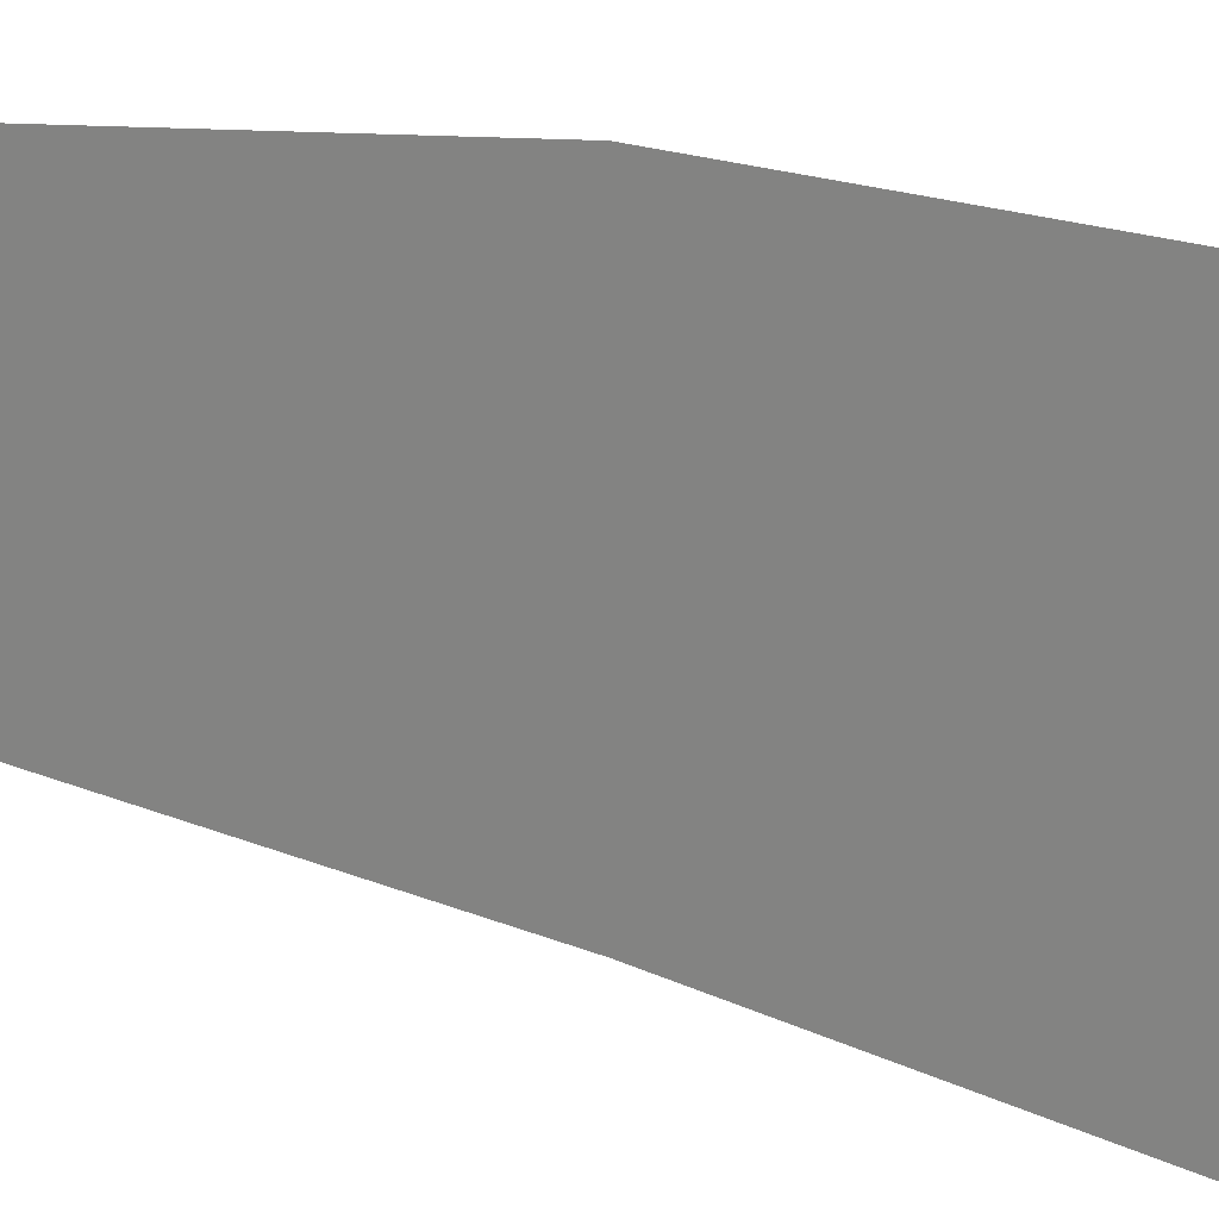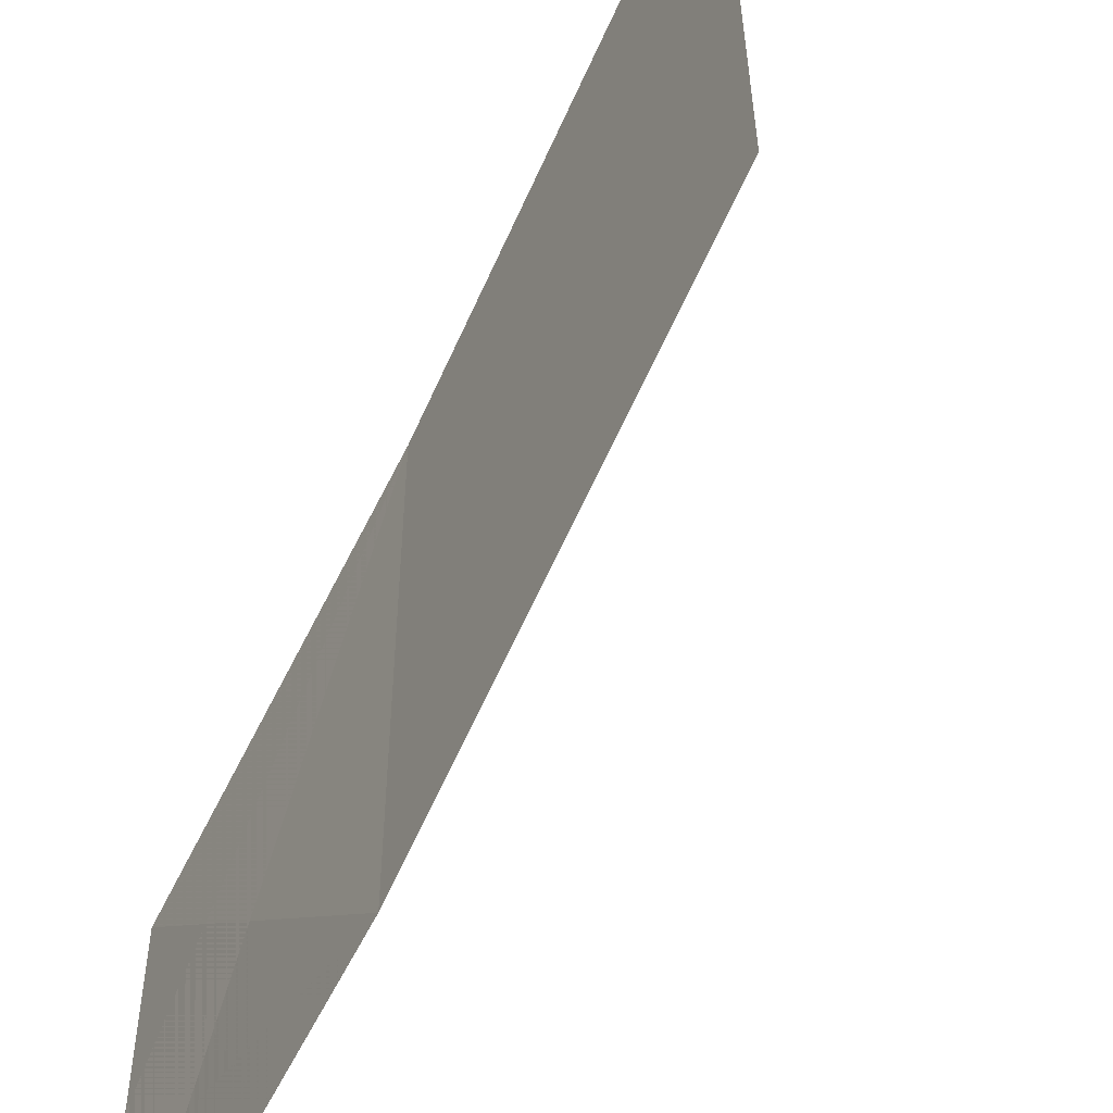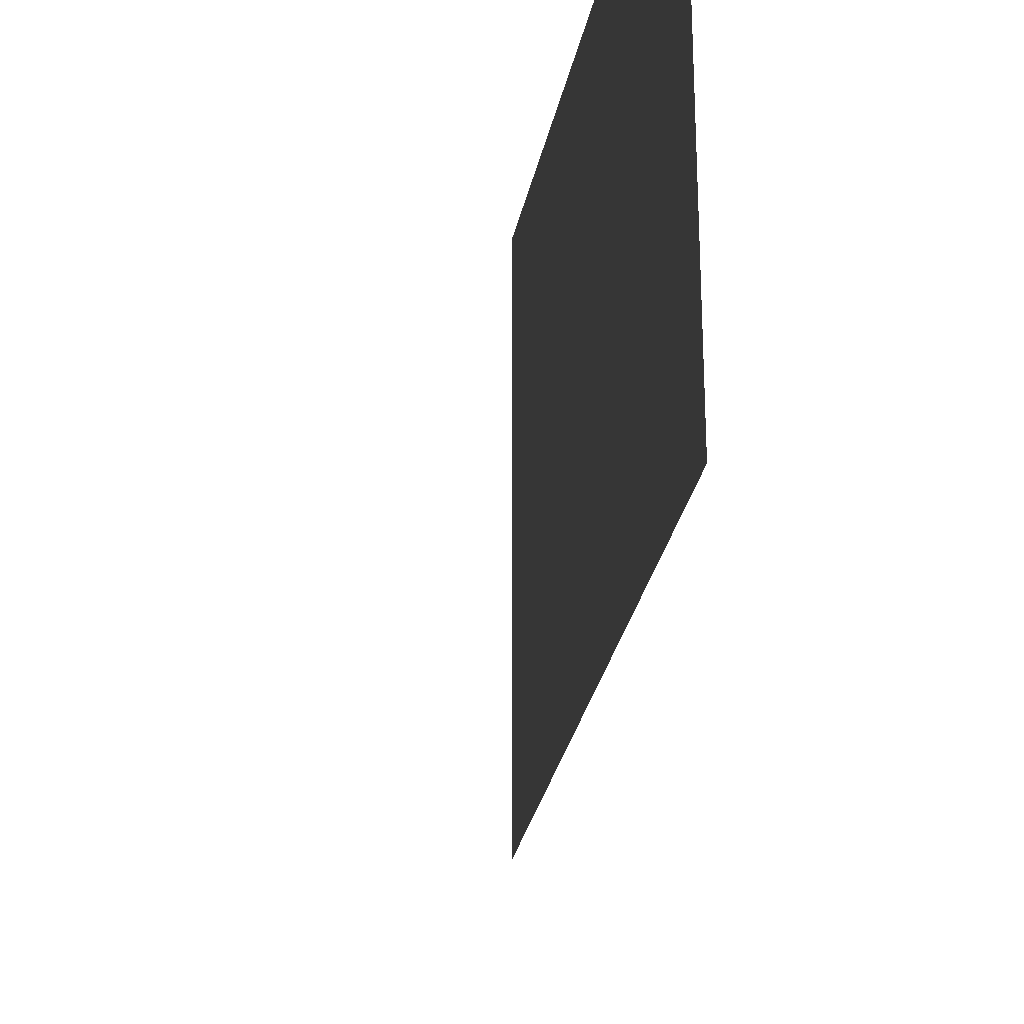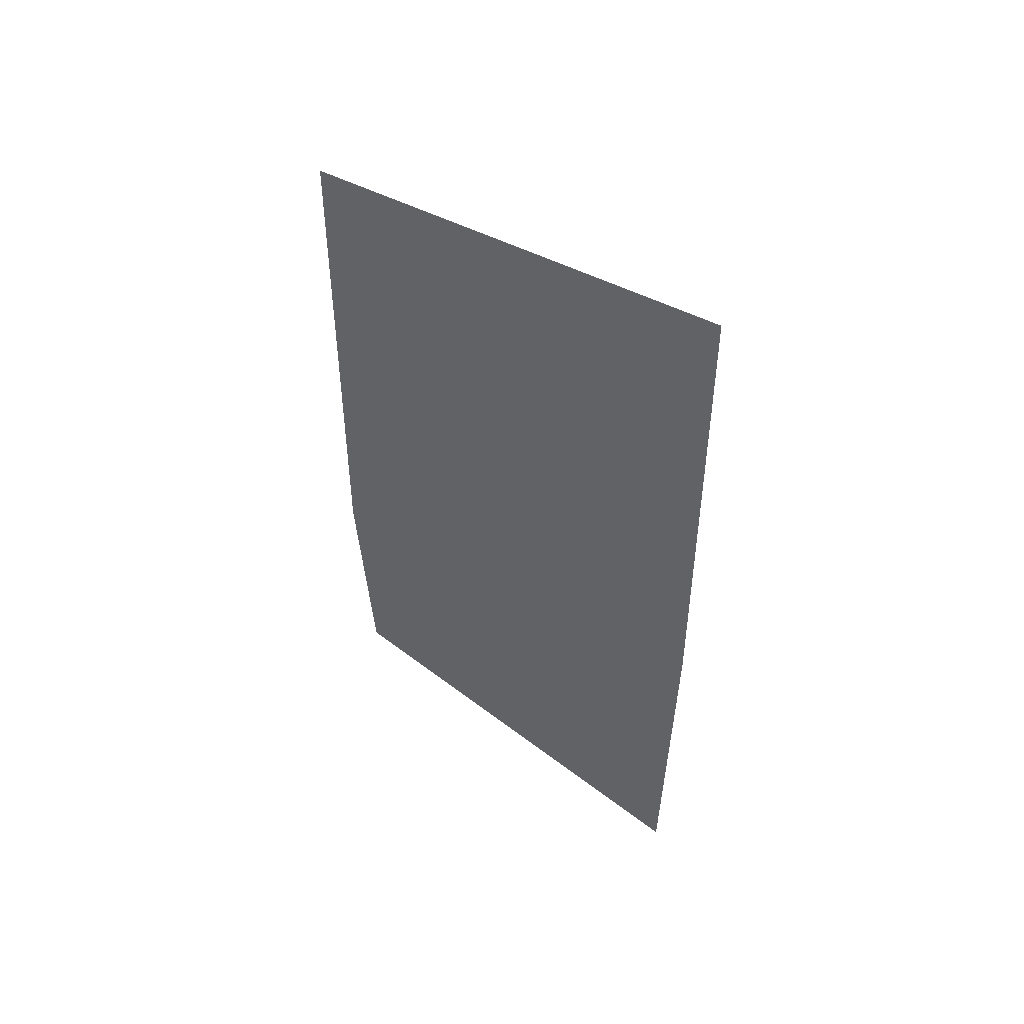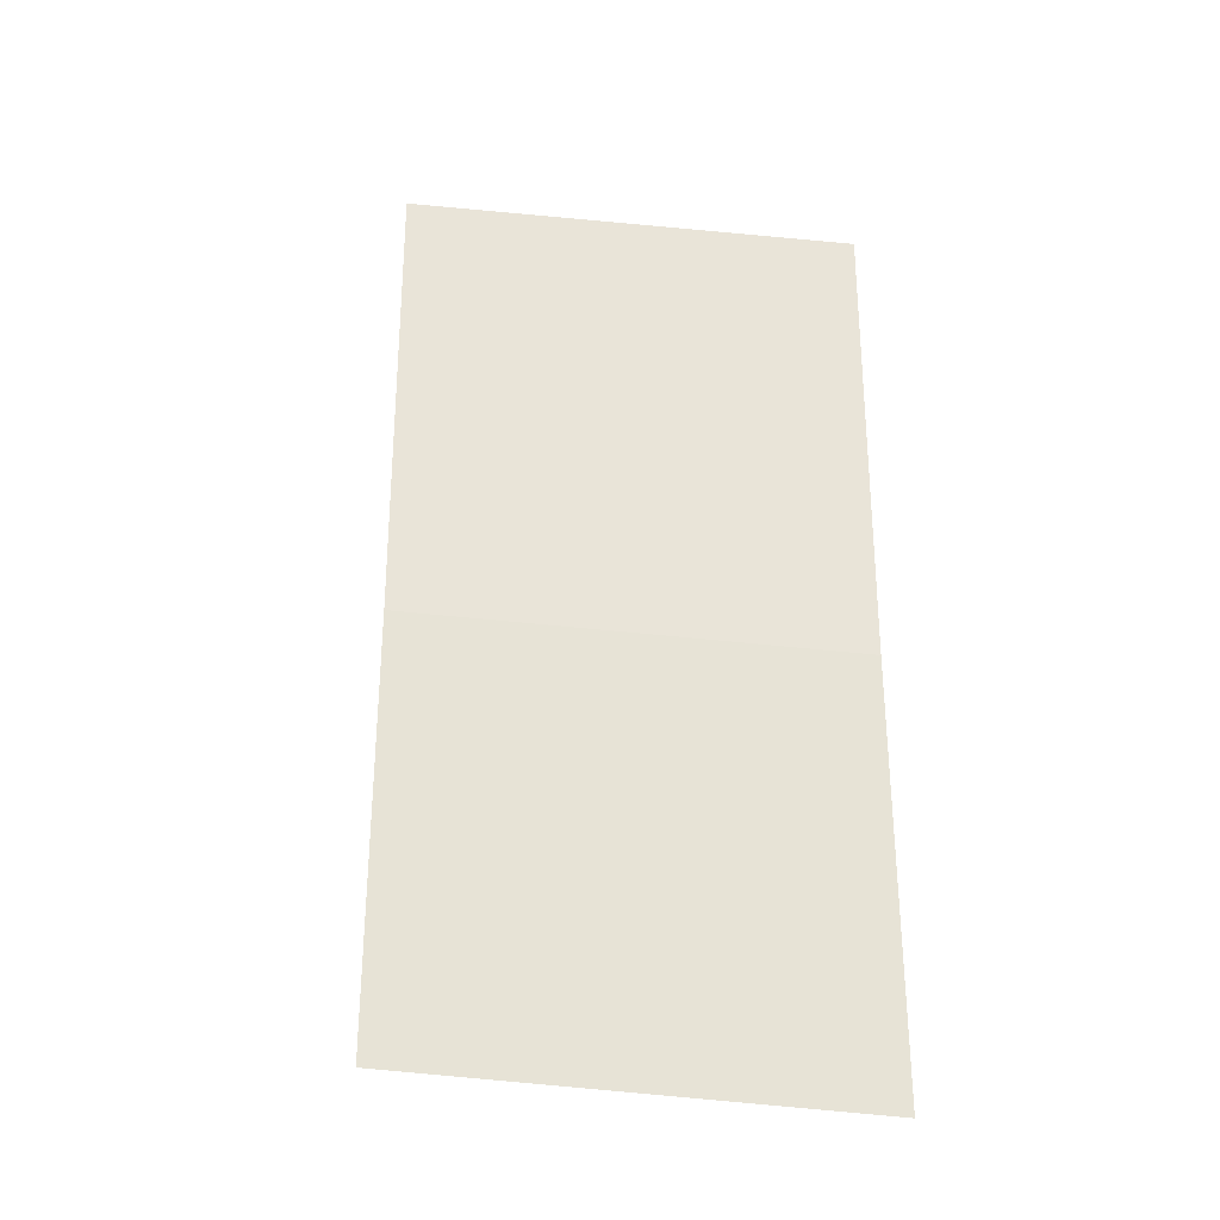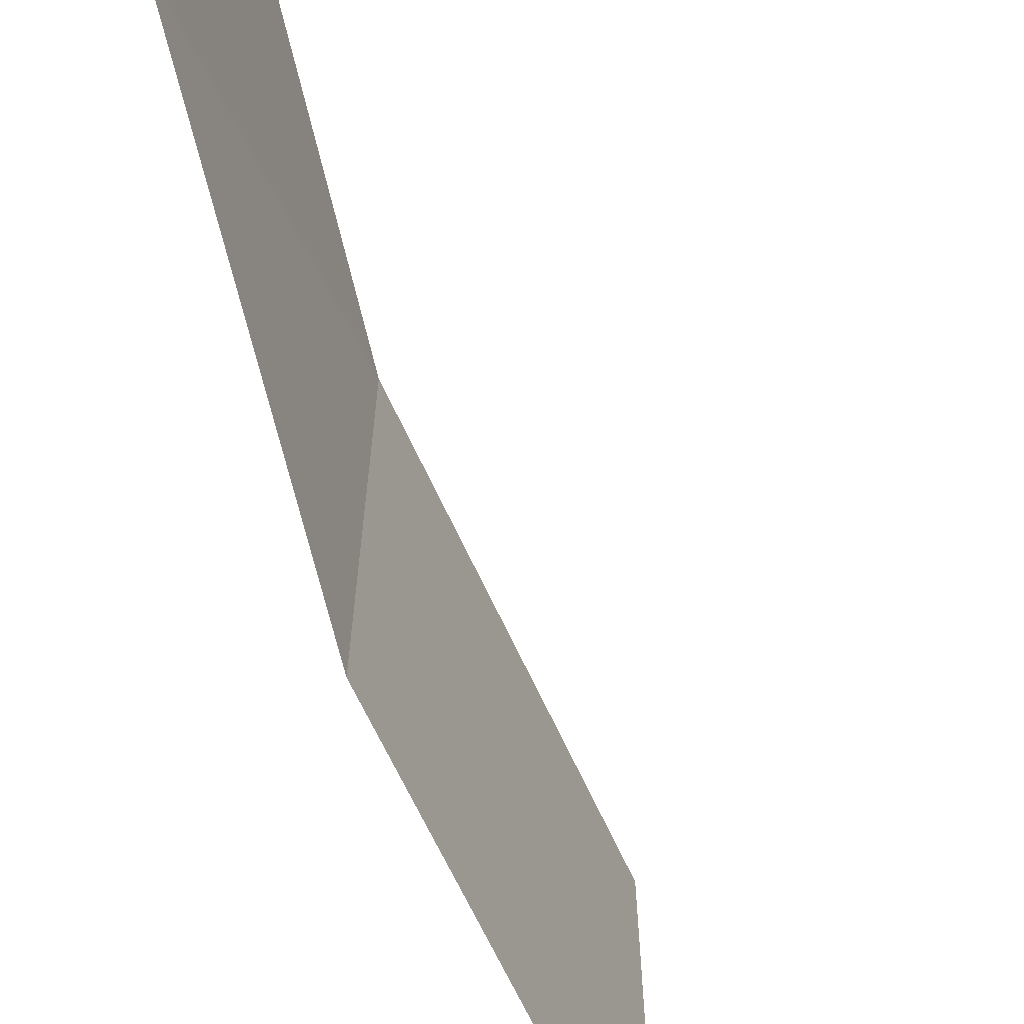
<metadata>
{"format":"obj","ext":"obj","renderer":"f3d","projection":"perspective","resolution":1024,"background":"white","views":[{"elev":17.5,"azim":130.2,"up":"+Z"},{"elev":-58.1,"azim":150.7,"up":"+Z"},{"elev":-30.4,"azim":177.3,"up":"+Z"},{"elev":51.8,"azim":123.0,"up":"+Y"},{"elev":-28.4,"azim":-99.1,"up":"+Y"},{"elev":-64.3,"azim":-157.4,"up":"+Z"}]}
</metadata>
<code>
v 226261 2.924e+04 -7.925e+04
v 226261 2.924e+04 -7.925e+04
v 226261 2.924e+04 -7.925e+04
v 226261 2.924e+04 -7.925e+04
v 226261 2.924e+04 -7.925e+04
v 226261 2.924e+04 -7.925e+04
v 226261 2.924e+04 -7.925e+04
v 226261 2.924e+04 -7.925e+04
v 226261 2.924e+04 -7.925e+04
v 226261 2.924e+04 -7.925e+04
v 226261 2.924e+04 -7.925e+04
v 226261 2.924e+04 -7.925e+04
v 226261 2.924e+04 -7.925e+04
v 226261 2.924e+04 -7.925e+04
v 226261 2.924e+04 -7.925e+04
v 226261 2.924e+04 -7.925e+04
v 226261 2.924e+04 -7.925e+04
v 226261 2.924e+04 -7.925e+04
v 226261 2.924e+04 -7.925e+04
v 226261 2.924e+04 -7.925e+04
v 226261 2.924e+04 -7.925e+04
v 226261 2.924e+04 -7.925e+04
v 226261 2.924e+04 -7.925e+04
v 226261 2.924e+04 -7.925e+04
v 226261 2.924e+04 -7.925e+04
v 226261 2.924e+04 -7.925e+04
v 226261 2.924e+04 -7.925e+04
v 226261 2.924e+04 -7.925e+04
v 226261 2.924e+04 -7.925e+04
v 226261 2.924e+04 -7.925e+04
v 226261 2.924e+04 -7.925e+04
v 226261 2.924e+04 -7.925e+04
v 226261 2.924e+04 -7.925e+04
v 226261 2.924e+04 -7.925e+04
v 226261 2.924e+04 -7.925e+04
v 226261 2.924e+04 -7.925e+04
v 226261 2.924e+04 -7.925e+04
v 226261 2.924e+04 -7.925e+04
v 226261 2.924e+04 -7.925e+04
v 226261 2.924e+04 -7.925e+04
v 226261 2.924e+04 -7.925e+04
v 226261 2.924e+04 -7.925e+04
f 1 14 13
f 2 14 16
f 1 13 18
f 1 18 20
f 1 20 17
f 2 16 23
f 3 15 25
f 4 19 27
f 5 21 29
f 6 22 31
f 2 23 26
f 3 25 28
f 4 27 30
f 5 29 32
f 6 31 24
f 7 33 38
f 8 34 40
f 9 35 41
f 10 36 42
f 11 37 39
f 39 42 12
f 39 37 42
f 37 10 42
f 42 41 12
f 42 36 41
f 36 9 41
f 41 40 12
f 41 35 40
f 35 8 40
f 40 38 12
f 40 34 38
f 34 7 38
f 38 39 12
f 38 33 39
f 33 11 39
f 24 37 11
f 24 31 37
f 31 10 37
f 32 36 10
f 32 29 36
f 29 9 36
f 30 35 9
f 30 27 35
f 27 8 35
f 28 34 8
f 28 25 34
f 25 7 34
f 26 33 7
f 26 23 33
f 23 11 33
f 31 32 10
f 31 22 32
f 22 5 32
f 29 30 9
f 29 21 30
f 21 4 30
f 27 28 8
f 27 19 28
f 19 3 28
f 25 26 7
f 25 15 26
f 15 2 26
f 23 24 11
f 23 16 24
f 16 6 24
f 17 22 6
f 17 20 22
f 20 5 22
f 20 21 5
f 20 18 21
f 18 4 21
f 18 19 4
f 18 13 19
f 13 3 19
f 16 17 6
f 16 14 17
f 14 1 17
f 13 15 3
f 13 14 15
f 14 2 15

</code>
